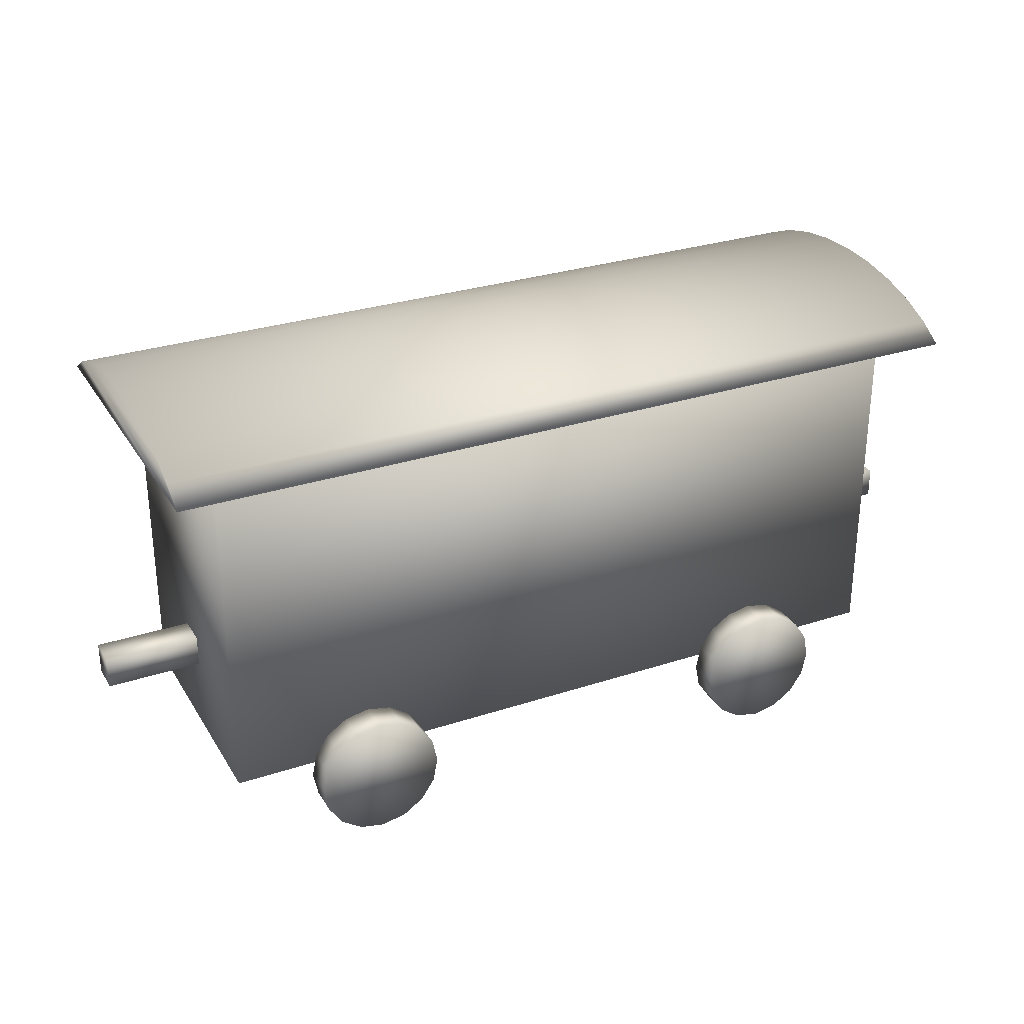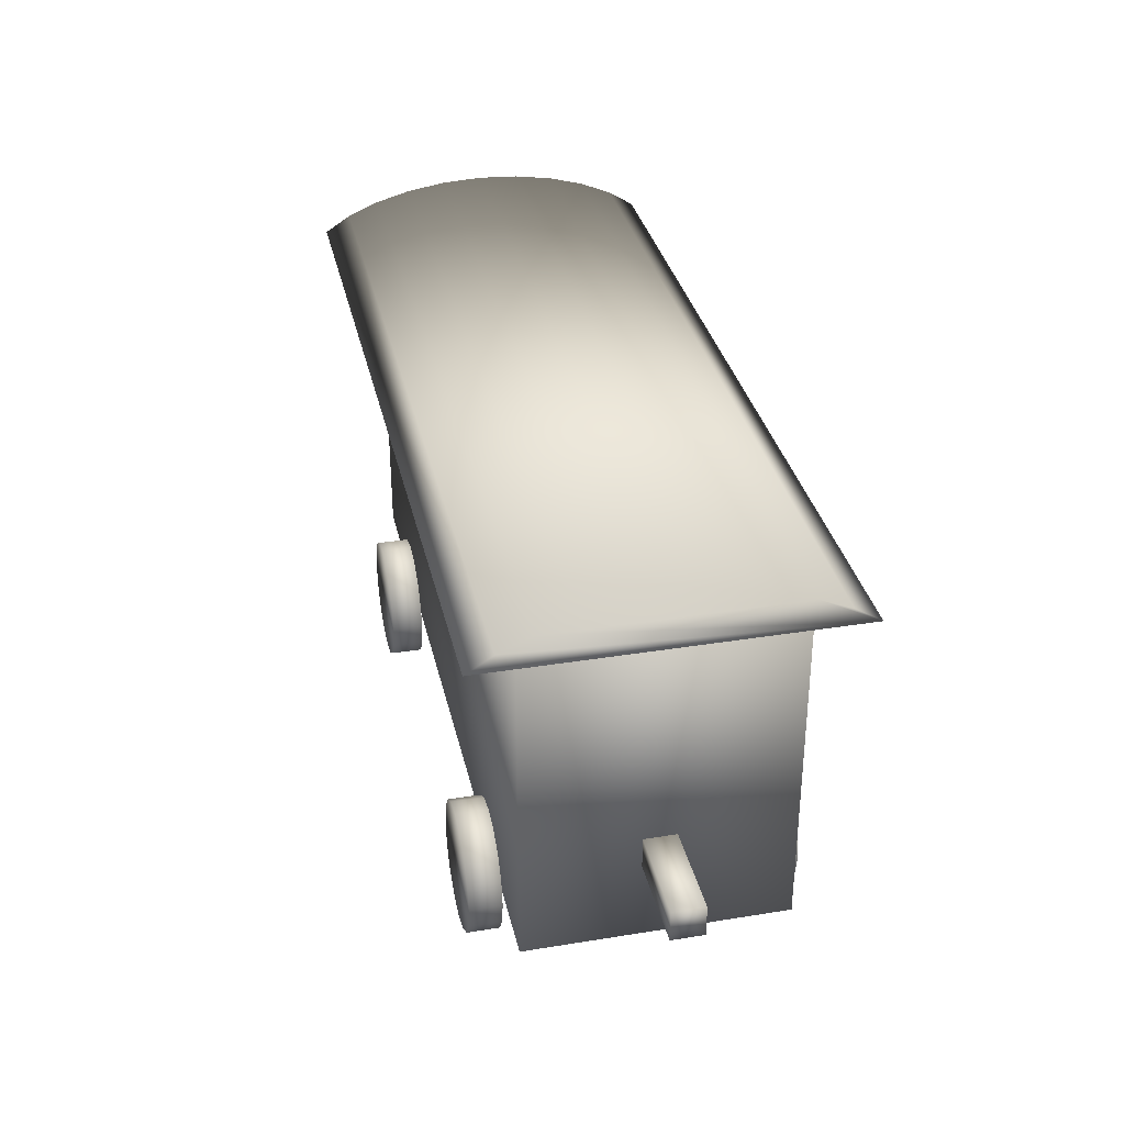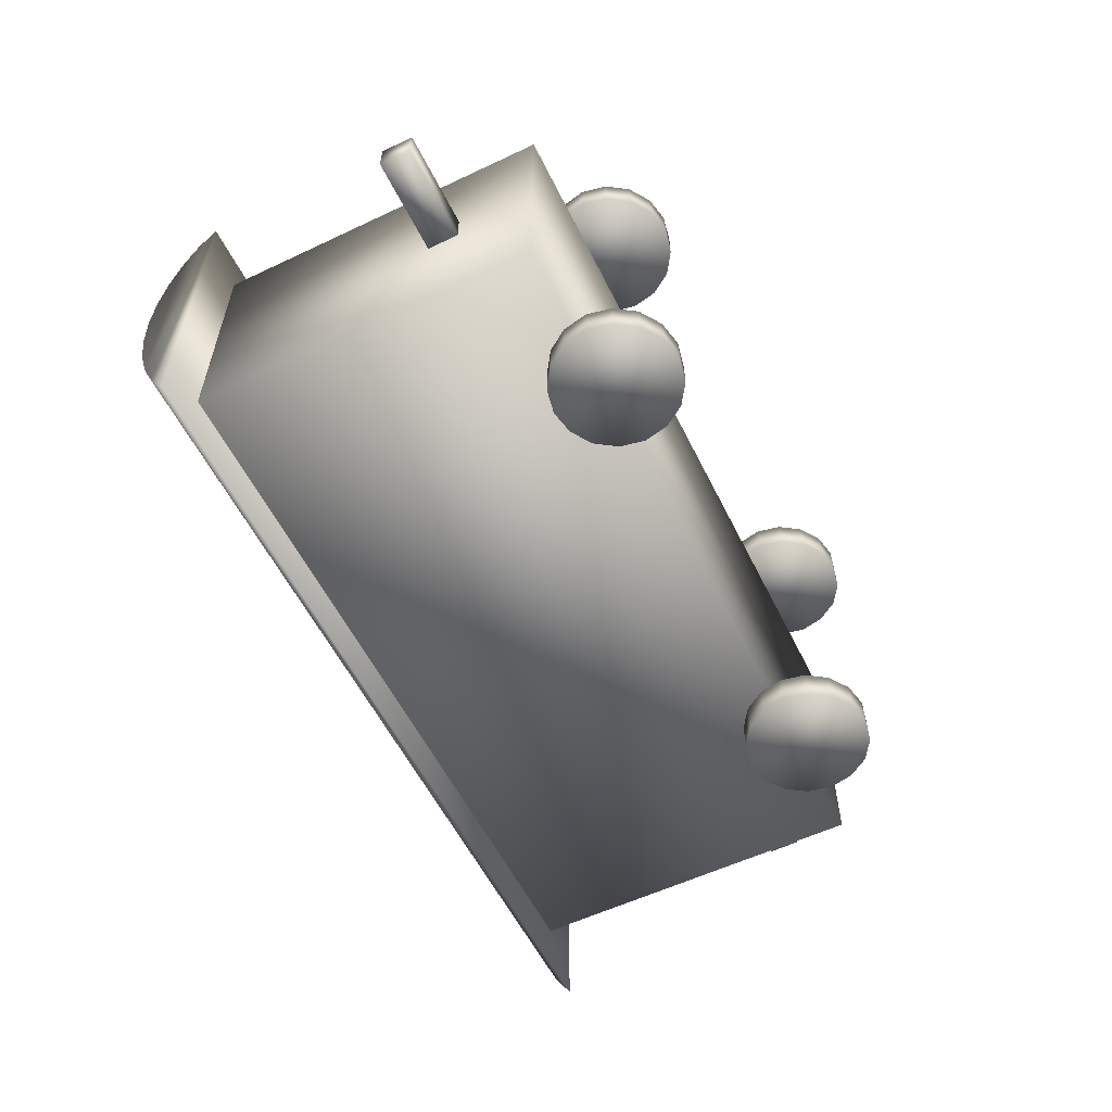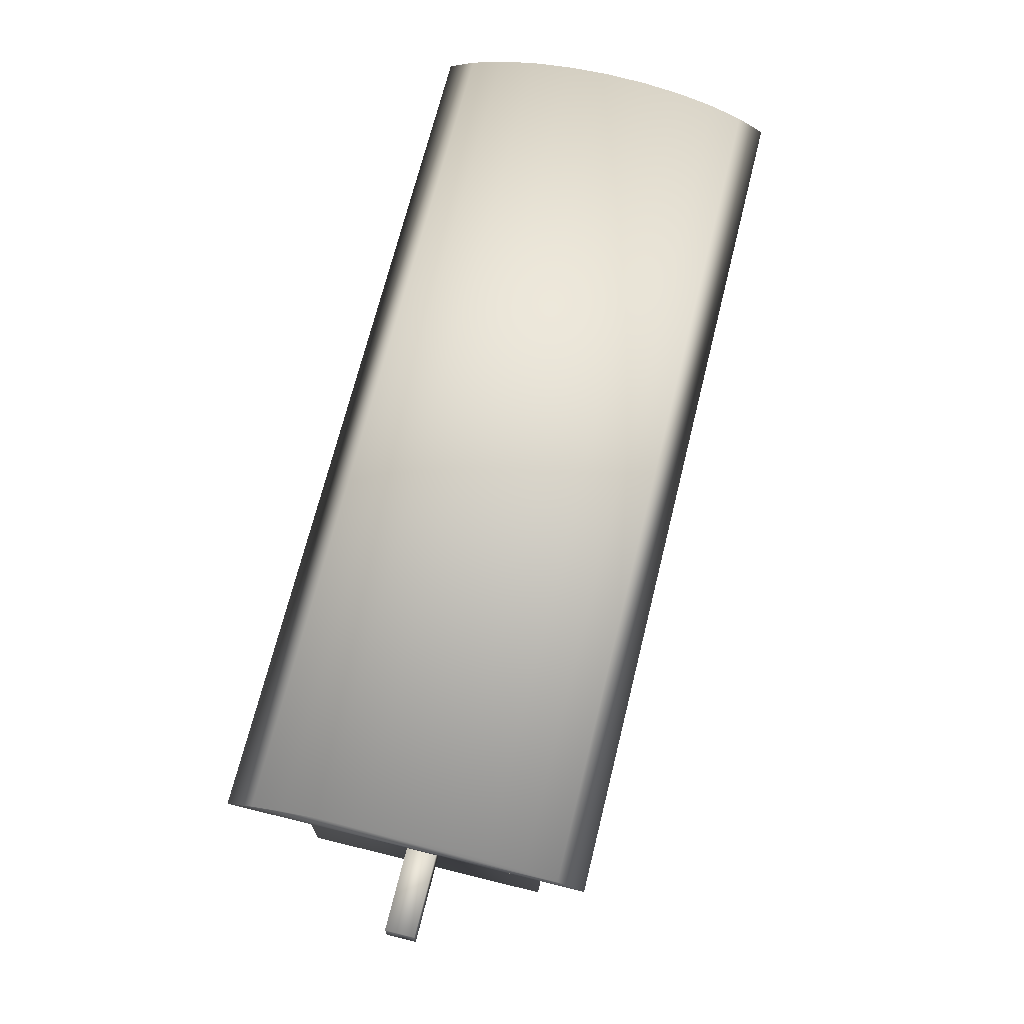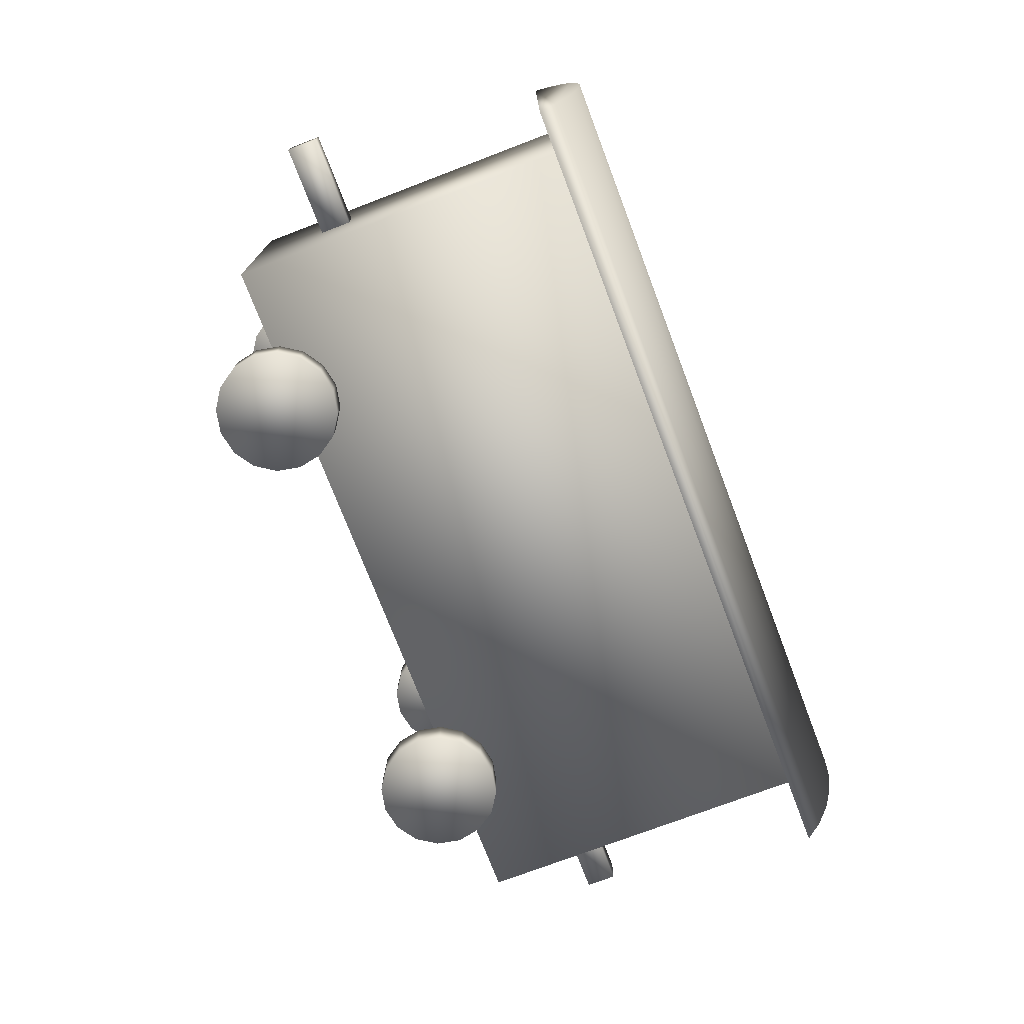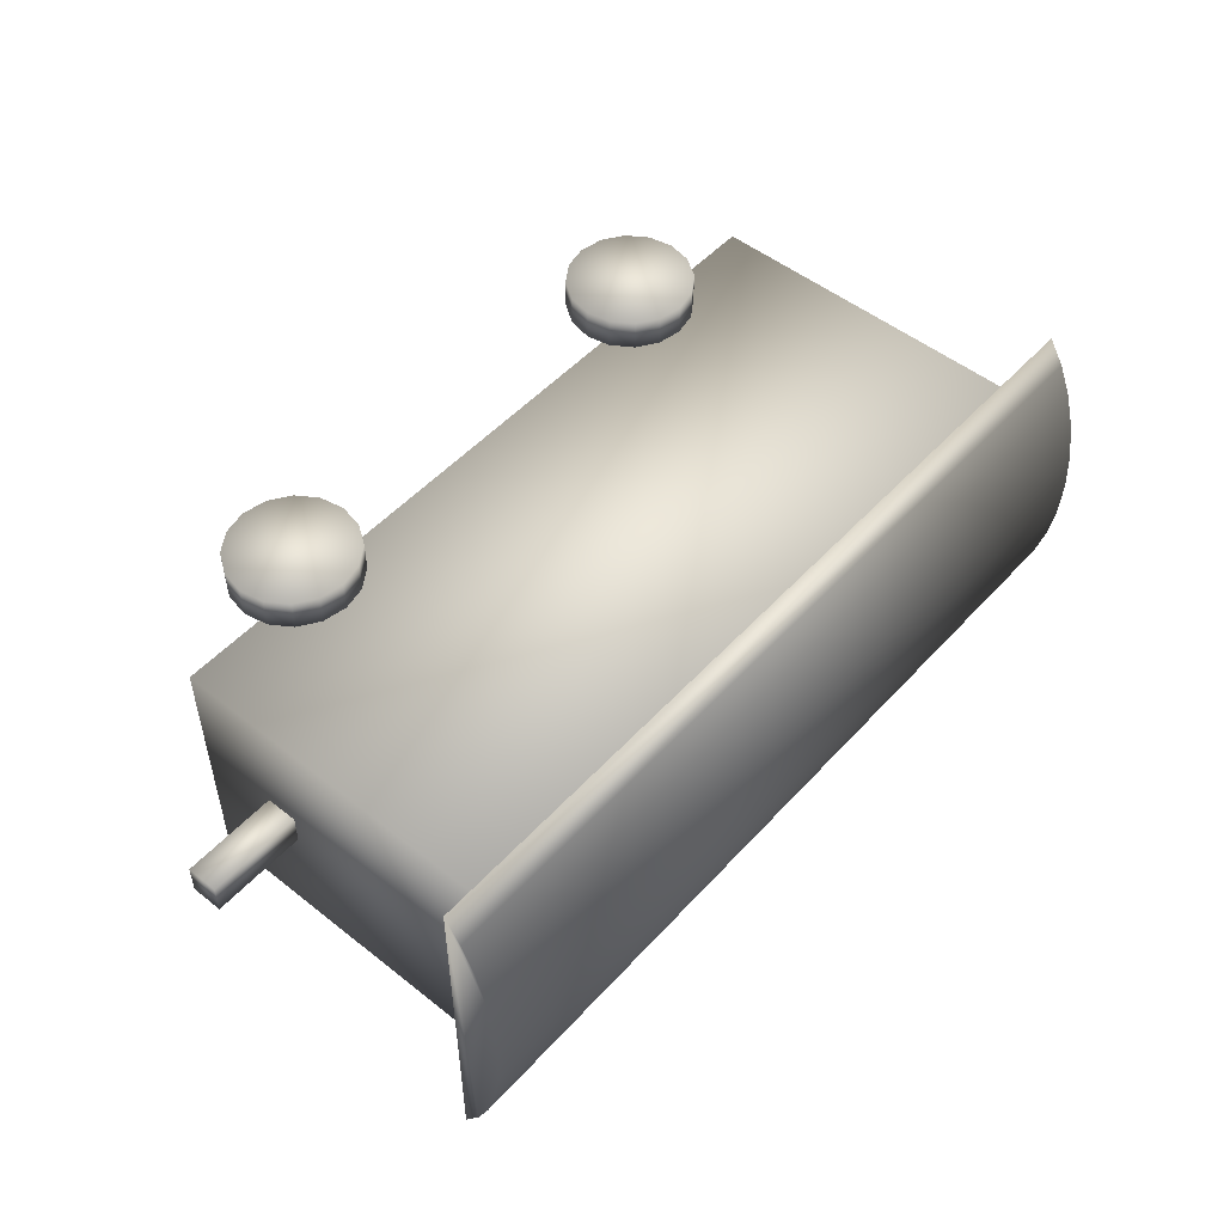
<metadata>
{"format":"obj","ext":"obj","renderer":"f3d","projection":"perspective","resolution":1024,"background":"white","views":[{"elev":29.3,"azim":-25.9,"up":"+Y"},{"elev":33.5,"azim":-102.5,"up":"+Y"},{"elev":-57.2,"azim":-63.8,"up":"+Z"},{"elev":69.3,"azim":103.9,"up":"+Y"},{"elev":-73.9,"azim":110.9,"up":"+Z"},{"elev":51.0,"azim":130.7,"up":"+Z"}]}
</metadata>
<code>
v 0.2458 -0.1855 0.1374
v -0.2458 -0.1855 -0.1338
v 0.2458 -0.1855 -0.1338
v -0.2458 -0.1855 0.1374
v -0.2717 -0.1906 0.1713
v 0.2717 -0.1906 0.1713
v 0.2717 -0.1906 -0.1677
v -0.2717 -0.1906 -0.1677
v 0.1978 -0.3012 -0.1338
v 0.1978 -0.3012 0.1374
v -0.1978 -0.3012 -0.1338
v -0.1978 -0.3012 0.1374
v -0.3084 -0.2792 -0.1338
v 0.3084 -0.2792 0.1374
v 0.3084 -0.2792 -0.1338
v -0.3084 -0.2792 0.1374
v -0.2458 -0.1855 0.1713
v 0.2458 -0.1855 0.1713
v 0.2458 -0.1855 -0.1677
v -0.2458 -0.1855 -0.1677
v -0.2198 -0.1906 0.1374
v 0.2198 -0.1906 -0.1338
v 0.2198 -0.1906 0.1374
v -0.2198 -0.1906 -0.1338
v -0.1831 -0.2792 -0.1677
v 0.1831 -0.2792 0.1713
v 0.1831 -0.2792 -0.1677
v -0.1831 -0.2792 0.1713
v -0.1978 -0.2053 0.1374
v -0.1978 -0.2053 -0.1338
v 0.1978 -0.2053 -0.1338
v 0.1978 -0.2053 0.1374
v 0.2937 -0.3012 -0.1677
v 0.2937 -0.3012 0.1713
v -0.2937 -0.3012 -0.1677
v -0.2937 -0.3012 0.1713
v 0.2937 -0.2053 -0.1677
v 0.2937 -0.2053 0.1713
v -0.2937 -0.2053 -0.1677
v -0.2937 -0.2053 0.1713
v -0.178 -0.2533 -0.1338
v 0.178 -0.2533 0.1374
v -0.178 -0.2533 0.1374
v 0.178 -0.2533 -0.1338
v -0.1831 -0.2273 0.1374
v 0.1831 -0.2273 -0.1338
v 0.1831 -0.2273 0.1374
v -0.1831 -0.2273 -0.1338
v 0.5 -0.1516 0.01874
v -0.3814 -0.1516 0.01874
v 0.3814 -0.1177 0.01874
v -0.5 -0.1177 0.01874
v 0.1978 -0.2053 -0.1677
v -0.1831 -0.2792 -0.1338
v -0.2458 -0.321 -0.1338
v -0.1978 -0.2053 0.1713
v -0.2198 -0.3159 -0.1677
v -0.3084 -0.2273 0.1374
v -0.3084 -0.2273 -0.1338
v -0.1978 -0.2053 -0.1677
v -0.1831 -0.2792 0.1374
v -0.2458 -0.321 0.1374
v -0.2198 -0.3159 0.1713
v 0.5 -0.1516 -0.01516
v 0.1978 -0.2053 0.1713
v -0.5 -0.1516 -0.01516
v 0.3084 -0.2273 -0.1338
v 0.1831 -0.2792 -0.1338
v -0.3814 -0.1177 0.01874
v 0.2198 -0.3159 0.1713
v 0.3084 -0.2273 0.1374
v -0.3814 -0.1516 -0.01516
v 0.1831 -0.2792 0.1374
v 0.5 -0.1177 0.01874
v 0.3814 -0.1177 -0.01516
v 0.3814 -0.1516 -0.01516
v -0.5 -0.1177 -0.01516
v 0.2198 -0.3159 -0.1677
v 0.2458 -0.321 0.1374
v 0.2458 -0.321 -0.1338
v 0.2458 -0.321 -0.1677
v -0.2717 -0.3159 -0.1338
v -0.2458 -0.321 -0.1677
v -0.1831 -0.2273 -0.1677
v 0.1831 -0.2273 -0.1677
v -0.2937 -0.2053 -0.1338
v 0.2458 -0.321 0.1713
v 0.2937 -0.2053 0.1374
v 0.2717 -0.3159 0.1374
v -0.2458 -0.321 0.1713
v 0.2937 -0.2053 -0.1338
v 0.1831 -0.2273 0.1713
v -0.2717 -0.3159 0.1374
v 0.2717 -0.3159 -0.1338
v -0.1831 -0.2273 0.1713
v -0.2937 -0.2053 0.1374
v -0.5 -0.1516 0.01874
v 0.3814 -0.1516 0.01874
v -0.3084 -0.2792 0.1713
v 0.3084 -0.2792 0.1713
v 0.3084 -0.2792 -0.1677
v -0.3084 -0.2792 -0.1677
v 0.2717 -0.3159 -0.1677
v 0.2717 -0.3159 0.1713
v -0.2717 -0.3159 -0.1677
v -0.2717 -0.3159 0.1713
v -0.1978 -0.3012 -0.1677
v -0.1978 -0.3012 0.1713
v 0.1978 -0.3012 -0.1677
v 0.1978 -0.3012 0.1713
v 0.178 -0.2533 -0.1677
v 0.178 -0.2533 0.1713
v -0.178 -0.2533 0.1713
v -0.178 -0.2533 -0.1677
v -0.2198 -0.1906 -0.1677
v 0.2198 -0.1906 0.1713
v 0.2198 -0.1906 -0.1677
v -0.2198 -0.1906 0.1713
v 0.2717 -0.1906 0.1374
v -0.2717 -0.1906 0.1374
v -0.2717 -0.1906 -0.1338
v 0.2717 -0.1906 -0.1338
v 0.3136 -0.2533 0.1374
v -0.3136 -0.2533 -0.1338
v 0.3136 -0.2533 -0.1338
v -0.3136 -0.2533 0.1374
v -0.3814 -0.1177 -0.01516
v 0.5 -0.1177 -0.01516
v 0.2937 -0.3012 -0.1338
v 0.2937 -0.3012 0.1374
v -0.2937 -0.3012 -0.1338
v -0.2937 -0.3012 0.1374
v 0.2198 -0.3159 -0.1338
v 0.2198 -0.3159 0.1374
v -0.2198 -0.3159 -0.1338
v -0.2198 -0.3159 0.1374
v 0.3084 -0.2273 0.1713
v -0.3084 -0.2273 -0.1677
v -0.3084 -0.2273 0.1713
v 0.3084 -0.2273 -0.1677
v 0.3136 -0.2533 0.1713
v -0.3136 -0.2533 -0.1677
v -0.3136 -0.2533 0.1713
v 0.3136 -0.2533 -0.1677
v -0.4492 0.1787 -0.08873
v -0.4492 0.168 0.1199
v -0.4492 0.1874 -0.003631
v -0.4492 0.1852 -0.04701
v 0.4492 0.1537 -0.1609
v 0.4492 0.168 -0.1272
v -0.4492 0.1362 0.1813
v 0.4492 0.1787 0.08147
v 0.4492 0.168 0.1199
v 0.4492 0.1362 0.1813
v -0.4492 0.1852 0.03975
v -0.4492 0.1537 -0.1609
v 0.4492 0.1787 -0.08873
v -0.4492 0.168 -0.1272
v 0.4492 0.1852 0.03975
v -0.4492 0.1537 0.1536
v 0.4492 0.1362 -0.1885
v -0.4492 0.1362 -0.1885
v -0.4492 0.1787 0.08147
v 0.4492 0.1874 -0.003631
v 0.4492 0.1852 -0.04701
v 0.4492 0.1537 0.1536
v 0.3983 -0.2363 0.1374
v -0.3983 0.1366 -0.1338
v 0.3983 0.1366 -0.1338
v -0.3983 -0.2363 0.1374
v 0.3983 0.1366 0.1374
v 0.3983 -0.2363 -0.1338
v -0.3983 -0.2363 -0.1338
v -0.3983 0.1366 0.1374
f 98 74 49
f 98 75 51
f 98 64 76
f 51 128 74
f 76 128 75
f 49 128 64
f 50 127 72
f 66 127 77
f 52 127 69
f 97 72 66
f 97 77 52
f 97 69 50
f 129 80 22
f 27 78 37
f 7 3 19
f 37 122 7
f 140 91 37
f 144 67 140
f 101 125 144
f 33 15 101
f 103 129 33
f 81 94 103
f 78 80 81
f 109 133 78
f 27 9 109
f 111 68 27
f 85 44 111
f 53 46 85
f 117 31 53
f 19 22 117
f 10 79 119
f 104 70 18
f 6 1 119
f 38 119 88
f 137 88 71
f 141 71 123
f 100 123 14
f 34 14 130
f 104 130 89
f 87 89 79
f 70 79 134
f 110 134 10
f 26 10 73
f 112 73 42
f 92 42 47
f 65 47 32
f 116 32 23
f 18 23 1
f 11 55 121
f 105 57 20
f 8 2 121
f 39 121 86
f 138 86 59
f 142 59 124
f 102 124 13
f 35 13 131
f 105 131 82
f 83 82 55
f 57 55 135
f 107 135 11
f 25 11 54
f 114 54 41
f 84 41 48
f 60 48 30
f 115 30 24
f 20 24 2
f 132 62 21
f 28 63 40
f 5 4 17
f 40 120 5
f 139 96 40
f 143 58 139
f 99 126 143
f 36 16 99
f 106 132 36
f 90 93 106
f 63 62 90
f 108 136 63
f 28 12 108
f 113 61 28
f 95 43 113
f 56 45 95
f 118 29 56
f 17 21 118
f 74 98 51
f 75 98 76
f 64 98 49
f 128 51 75
f 128 76 64
f 128 49 74
f 127 50 69
f 127 66 72
f 127 52 77
f 72 97 50
f 77 97 66
f 69 97 52
f 91 3 122
f 15 67 125
f 80 129 94
f 68 133 9
f 31 44 46
f 91 22 3
f 129 67 15
f 68 80 133
f 22 44 31
f 129 91 67
f 44 80 68
f 129 22 91
f 22 80 44
f 117 7 19
f 111 53 85
f 78 27 109
f 33 81 103
f 140 101 144
f 117 37 7
f 27 53 111
f 33 78 81
f 37 101 140
f 27 117 53
f 101 78 33
f 27 37 117
f 37 78 101
f 3 7 122
f 122 37 91
f 91 140 67
f 67 144 125
f 125 101 15
f 15 33 129
f 129 103 94
f 94 81 80
f 80 78 133
f 133 109 9
f 9 27 68
f 68 111 44
f 44 85 46
f 46 53 31
f 31 117 22
f 22 19 3
f 32 1 23
f 73 47 42
f 79 10 134
f 14 89 130
f 88 123 71
f 32 119 1
f 10 47 73
f 14 79 89
f 119 123 88
f 10 32 47
f 123 79 14
f 10 119 32
f 119 79 123
f 137 6 38
f 34 141 100
f 70 104 87
f 112 110 26
f 116 92 65
f 137 18 6
f 104 141 34
f 112 70 110
f 18 92 116
f 104 137 141
f 92 70 112
f 104 18 137
f 18 70 92
f 1 6 18
f 119 38 6
f 88 137 38
f 71 141 137
f 123 100 141
f 14 34 100
f 130 104 34
f 89 87 104
f 79 70 87
f 134 110 70
f 10 26 110
f 73 112 26
f 42 92 112
f 47 65 92
f 32 116 65
f 23 18 116
f 30 2 24
f 54 48 41
f 55 11 135
f 13 82 131
f 86 124 59
f 30 121 2
f 11 48 54
f 13 55 82
f 121 124 86
f 11 30 48
f 124 55 13
f 11 121 30
f 121 55 124
f 138 8 39
f 35 142 102
f 57 105 83
f 114 107 25
f 115 84 60
f 138 20 8
f 105 142 35
f 114 57 107
f 20 84 115
f 105 138 142
f 84 57 114
f 105 20 138
f 20 57 84
f 2 8 20
f 121 39 8
f 86 138 39
f 59 142 138
f 124 102 142
f 13 35 102
f 131 105 35
f 82 83 105
f 55 57 83
f 135 107 57
f 11 25 107
f 54 114 25
f 41 84 114
f 48 60 84
f 30 115 60
f 24 20 115
f 96 4 120
f 16 58 126
f 62 132 93
f 61 136 12
f 29 43 45
f 96 21 4
f 132 58 16
f 61 62 136
f 21 43 29
f 132 96 58
f 43 62 61
f 132 21 96
f 21 62 43
f 118 5 17
f 113 56 95
f 63 28 108
f 36 90 106
f 139 99 143
f 118 40 5
f 28 56 113
f 36 63 90
f 40 99 139
f 28 118 56
f 99 63 36
f 28 40 118
f 40 63 99
f 4 5 120
f 120 40 96
f 96 139 58
f 58 143 126
f 126 99 16
f 16 36 132
f 132 106 93
f 93 90 62
f 62 63 136
f 136 108 12
f 12 28 61
f 61 113 43
f 43 95 45
f 45 56 29
f 29 118 21
f 21 17 4
f 152 164 149
f 158 148 146
f 149 162 161
f 150 156 149
f 157 158 150
f 165 145 157
f 164 148 165
f 159 147 164
f 152 155 159
f 153 163 152
f 166 146 153
f 154 160 166
f 161 151 154
f 153 154 166
f 164 152 159
f 150 165 157
f 154 149 161
f 152 154 153
f 150 164 165
f 152 149 154
f 149 164 150
f 156 151 162
f 148 158 145
f 163 147 155
f 151 146 160
f 158 151 156
f 163 148 147
f 158 146 151
f 146 148 163
f 162 149 156
f 156 150 158
f 158 157 145
f 145 165 148
f 148 164 147
f 147 159 155
f 155 152 163
f 163 153 146
f 146 166 160
f 160 154 151
f 151 161 162
f 170 171 167
f 170 168 174
f 170 172 173
f 174 169 171
f 173 169 168
f 167 169 172
f 171 170 174
f 168 170 173
f 172 170 167
f 169 174 168
f 169 173 172
f 169 167 171

</code>
